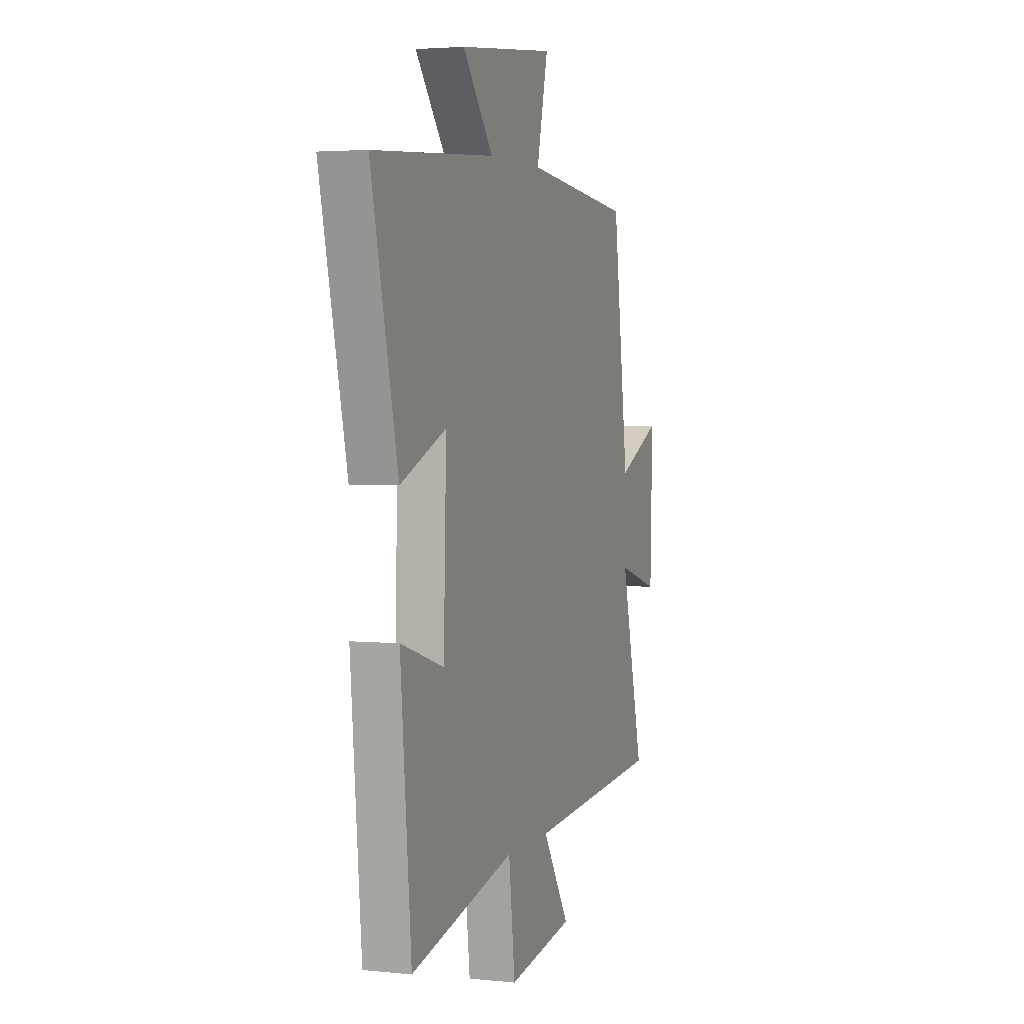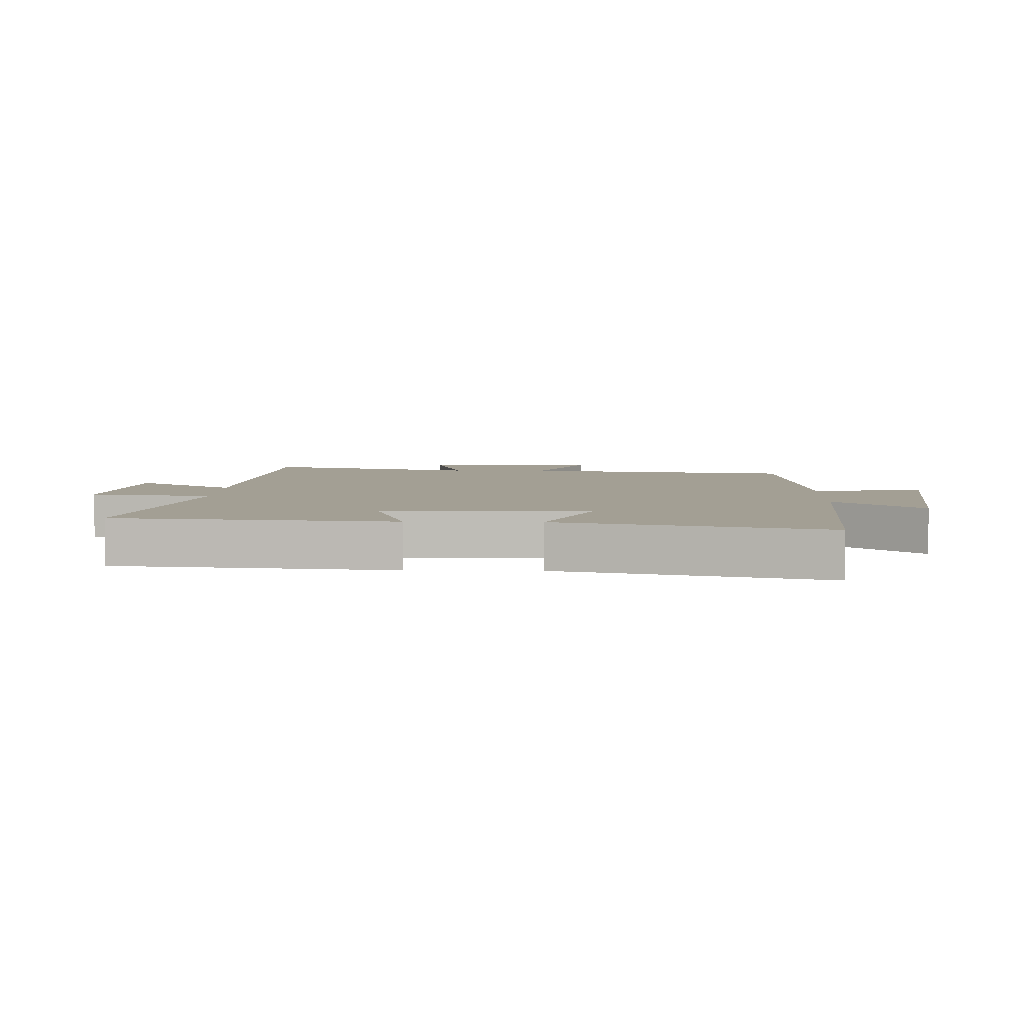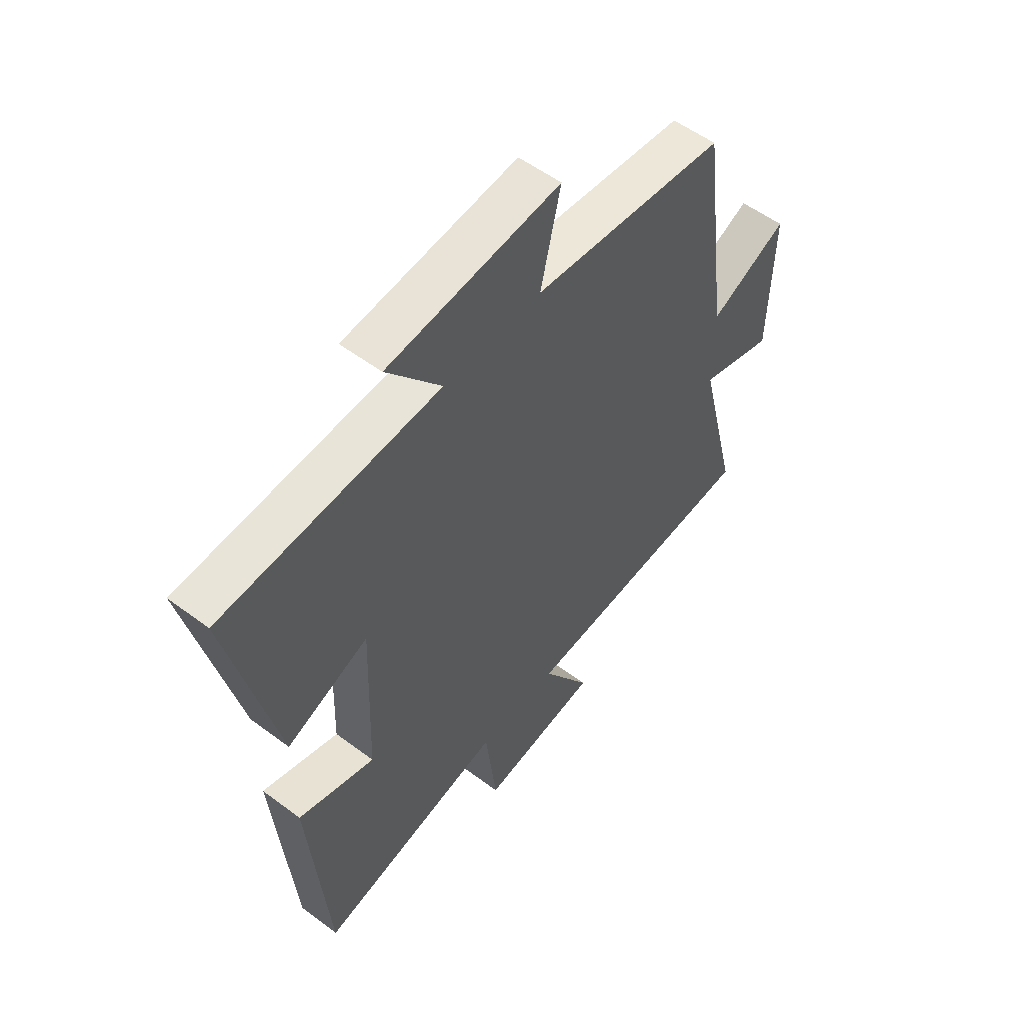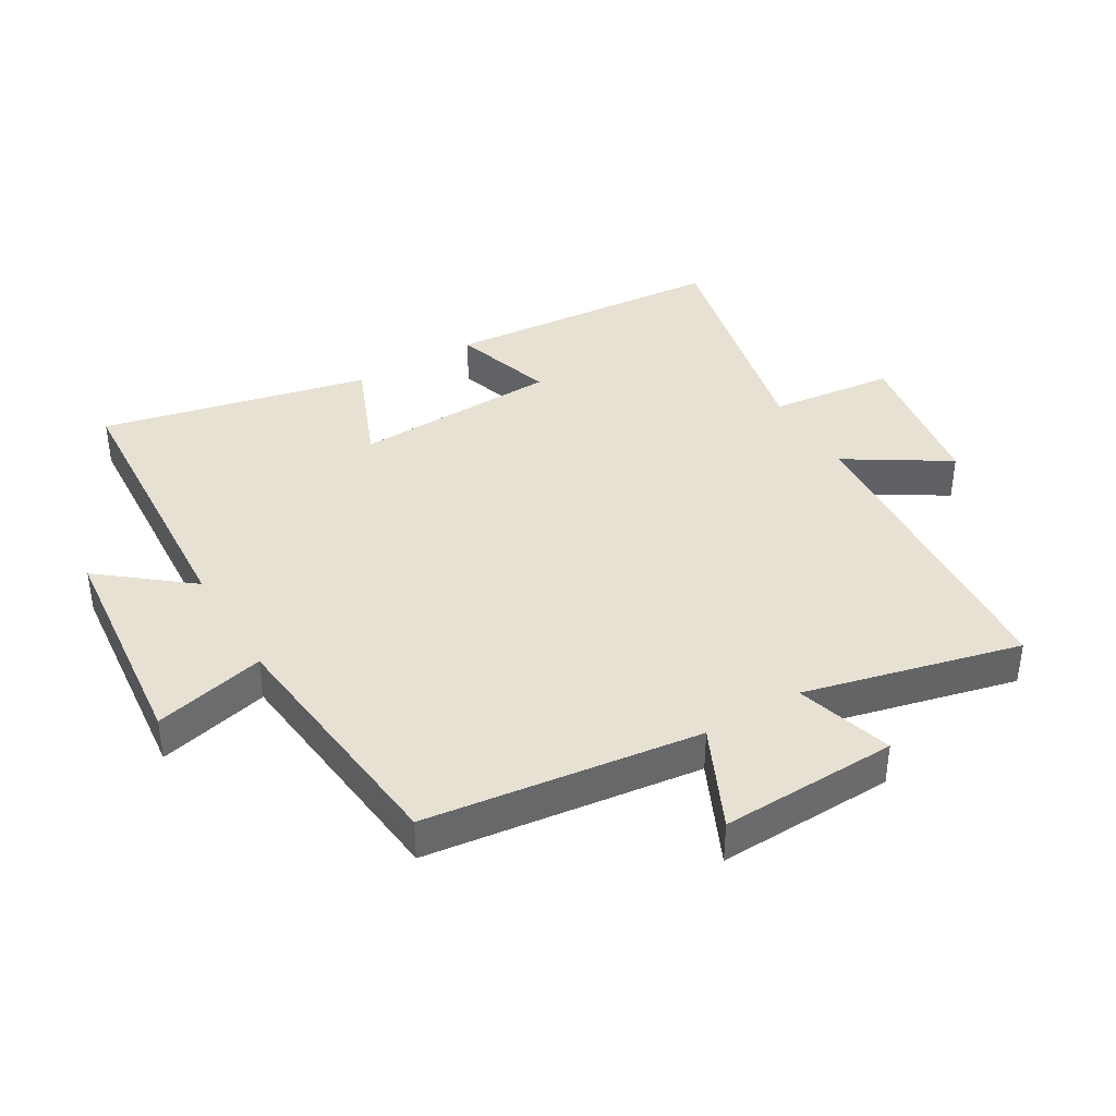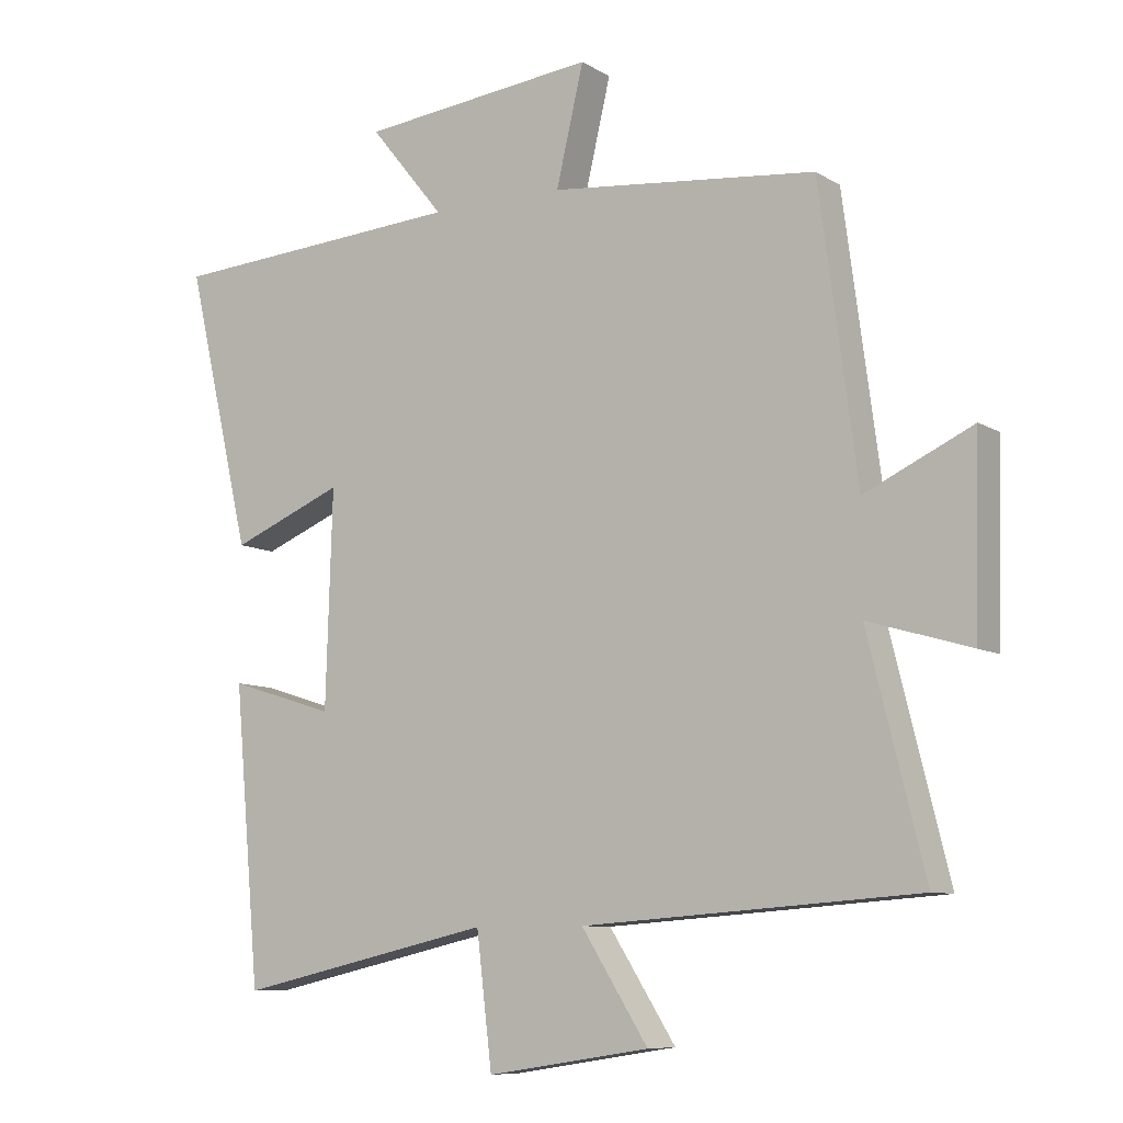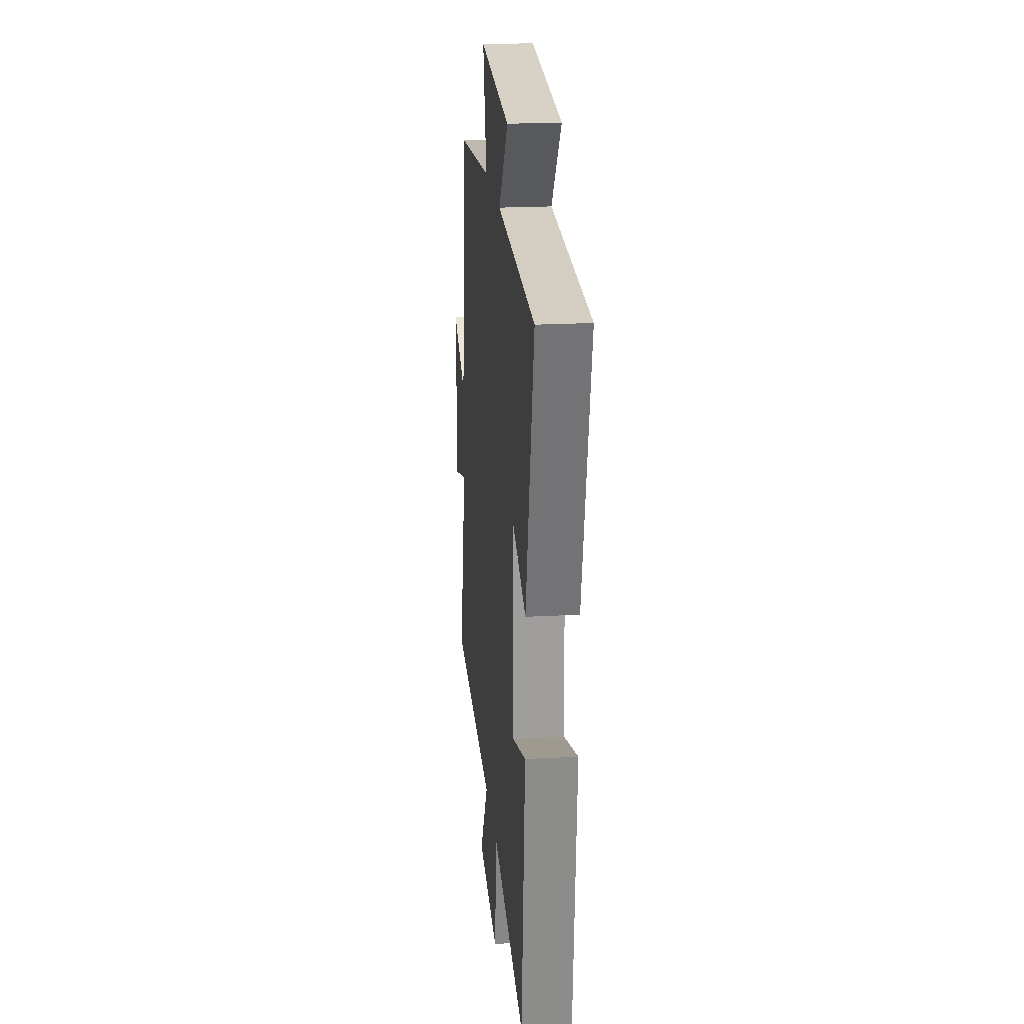
<metadata>
{"format":"obj","ext":"obj","renderer":"f3d","projection":"perspective","resolution":1024,"background":"white","views":[{"elev":3.3,"azim":-70.6,"up":"+Z"},{"elev":5.3,"azim":-88.1,"up":"+Y"},{"elev":54.5,"azim":-51.5,"up":"+Z"},{"elev":39.6,"azim":59.1,"up":"+Y"},{"elev":-8.7,"azim":32.8,"up":"+Z"},{"elev":21.2,"azim":-95.6,"up":"+Z"}]}
</metadata>
<code>
v 0.443 0.07 0.46
v 0.5 0.07 0.031
v 0.66 0.07 0.106
v 0.652 0.07 -0.172
v 0.5 0.07 -0.127
v 0.584 0.07 -0.464
v 0.086 0.07 -0.5
v 0.185 0.07 -0.656
v -0.057 0.07 -0.694
v -0.08 0.07 -0.5
v -0.461 0.07 -0.586
v -0.5 0.07 -0.148
v -0.343 0.07 -0.197
v -0.333 0.07 0.123
v -0.5 0.07 0.054
v -0.597 0.07 0.47
v -0.153 0.07 0.5
v -0.264 0.07 0.637
v 0.088 0.07 0.675
v 0.047 0.07 0.5
v 0.443 0 0.46
v 0.5 0 0.031
v 0.66 0 0.106
v 0.652 0 -0.172
v 0.5 0 -0.127
v 0.584 0 -0.464
v 0.086 0 -0.5
v 0.185 0 -0.656
v -0.057 0 -0.694
v -0.08 0 -0.5
v -0.461 0 -0.586
v -0.5 0 -0.148
v -0.343 0 -0.197
v -0.333 0 0.123
v -0.5 0 0.054
v -0.597 0 0.47
v -0.153 0 0.5
v -0.264 0 0.637
v 0.088 0 0.675
v 0.047 0 0.5
f 17 18 19 20
f 17 20 1 2
f 14 15 16 17
f 13 14 17 2
f 10 11 12 13
f 10 13 2
f 7 8 9 10
f 5 6 7 10
f 5 10 2 3
f 3 4 5
f 40 39 38 37
f 22 21 40 37
f 37 36 35 34
f 22 37 34 33
f 33 32 31 30
f 22 33 30
f 30 29 28 27
f 30 27 26 25
f 23 22 30 25
f 25 24 23
f 1 21 22 2
f 2 22 23 3
f 3 23 24 4
f 4 24 25 5
f 5 25 26 6
f 6 26 27 7
f 7 27 28 8
f 8 28 29 9
f 9 29 30 10
f 10 30 31 11
f 11 31 32 12
f 12 32 33 13
f 13 33 34 14
f 14 34 35 15
f 15 35 36 16
f 16 36 37 17
f 17 37 38 18
f 18 38 39 19
f 19 39 40 20
f 20 40 21 1

</code>
